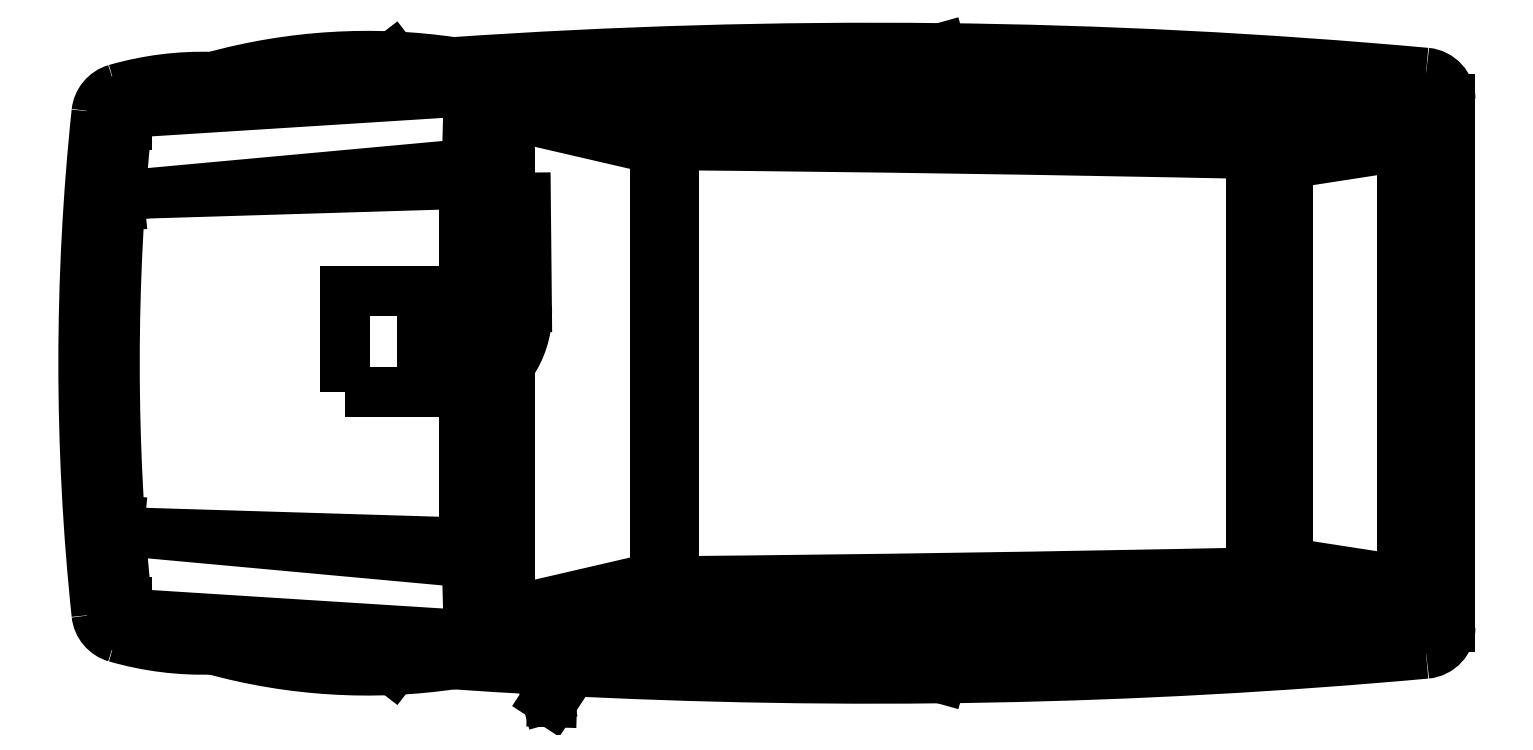
<metadata>
{"format":"dxf","ext":"dxf","renderer":"ezdxf+matplotlib","layout":"modelspace","background":"white","min_lineweight":24,"dpi":150}
</metadata>
<code>
0
SECTION
2
ENTITIES
0
LINE
8
0
10
297.5
20
-49.27
30
0
11
325.8
21
-53.66
31
0
0
ARC
8
0
10
29.43
20
6.053
30
0
40
76.82
50
253.8
51
271.9
0
ARC
8
0
10
70.24
20
68.05
30
0
40
144
50
254.6
51
278.4
0
ARC
8
0
10
195.1
20
1434
30
0
40
1512
50
266.1
51
266.9
0
ARC
8
0
10
71.33
20
1.496e+04
30
0
40
1.503e+04
50
270.2
51
270.5
0
LINE
8
0
10
288.2
20
-63.37
30
0
11
276.3
21
-58.53
31
0
0
LINE
8
0
10
276.3
20
-58.53
30
0
11
216.5
21
-58.83
31
0
0
LINE
8
0
10
216.5
20
-58.83
30
0
11
215.4
21
-64.24
31
0
0
LINE
8
0
10
125.8
20
-64.83
30
0
11
146.6
21
-59.38
31
0
0
LINE
8
0
10
146.6
20
-59.38
30
0
11
207.9
21
-58.77
31
0
0
LINE
8
0
10
207.9
20
-58.77
30
0
11
207
21
-64.32
31
0
0
POLYLINE
8
0
66
     1
10
0
20
0
30
0
0
VERTEX
8
0
10
103.5
20
-55.14
30
0
42
0.3633
0
VERTEX
8
0
10
108
20
-62.53
30
0
0
VERTEX
8
0
10
139.6
20
-55.22
30
0
42
0.3239
0
VERTEX
8
0
10
143
20
-51.24
30
0
42
-1.378
0
SEQEND
8
0
0
LINE
8
0
10
95.2
20
-67.18
30
0
11
13.46
21
-62
31
0
0
LINE
8
0
10
94.73
20
-49.24
30
0
11
14.42
21
-41.87
31
0
0
LINE
8
0
10
14.42
20
-41.87
30
0
11
94.09
21
-44.29
31
0
0
ARC
8
0
10
71.33
20
1.496e+04
30
0
40
1.503e+04
50
270.5
51
270.8
0
ARC
8
0
10
195.1
20
1434
30
0
40
1506
50
266.1
51
266.9
0
LINE
8
0
10
95.2
20
-67.18
30
0
11
79.49
21
-71.86
31
0
0
LINE
8
0
10
79.49
20
-71.86
30
0
11
76.46
21
-75.78
31
0
0
ARC
8
0
10
34.15
20
1.21e+04
30
0
40
1.215e+04
50
270.5
51
271.2
0
LINE
8
0
10
212.1
20
-57.85
30
0
11
211.5
21
-66.32
31
0
0
LINE
8
0
10
211.5
20
-66.32
30
0
11
214.1
21
-69.79
31
0
0
LINE
8
0
10
214.1
20
-69.79
30
0
11
211.9
21
-77.84
31
0
0
POLYLINE
8
0
66
     1
10
0
20
0
30
0
0
VERTEX
8
0
10
105.4
20
-55.42
30
0
42
0.3345
0
VERTEX
8
0
10
108.1
20
-60.58
30
0
0
VERTEX
8
0
10
139.1
20
-53.39
30
0
42
0.3239
0
VERTEX
8
0
10
141.2
20
-51.07
30
0
42
0.3239
0
SEQEND
8
0
0
LINE
8
0
10
86.83
20
-69.67
30
0
11
11.57
21
-64.91
31
0
0
LINE
8
0
10
86.83
20
69.67
30
0
11
11.57
21
64.91
31
0
0
POLYLINE
8
0
66
     1
10
0
20
0
30
0
0
VERTEX
8
0
10
105.4
20
55.42
30
0
42
-0.3345
0
VERTEX
8
0
10
108.1
20
60.58
30
0
0
VERTEX
8
0
10
139.1
20
53.39
30
0
42
-0.3239
0
VERTEX
8
0
10
141.2
20
51.07
30
0
42
-0.3239
0
SEQEND
8
0
0
LINE
8
0
10
214.1
20
69.79
30
0
11
211.9
21
77.84
31
0
0
LINE
8
0
10
211.5
20
66.32
30
0
11
214.1
21
69.79
31
0
0
LINE
8
0
10
212.1
20
57.85
30
0
11
211.5
21
66.32
31
0
0
ARC
8
0
10
34.15
20
-1.21e+04
30
0
40
1.215e+04
50
88.8
51
89.47
0
LINE
8
0
10
79.49
20
71.86
30
0
11
76.46
21
75.78
31
0
0
LINE
8
0
10
95.2
20
67.18
30
0
11
79.49
21
71.86
31
0
0
ARC
8
0
10
71.33
20
-1.496e+04
30
0
40
1.503e+04
50
89.17
51
89.45
0
LINE
8
0
10
14.42
20
41.87
30
0
11
94.09
21
44.29
31
0
0
LINE
8
0
10
94.73
20
49.24
30
0
11
14.42
21
41.87
31
0
0
LINE
8
0
10
95.2
20
67.18
30
0
11
13.46
21
62
31
0
0
POLYLINE
8
0
66
     1
10
0
20
0
30
0
0
VERTEX
8
0
10
103.5
20
55.14
30
0
42
-0.3633
0
VERTEX
8
0
10
108
20
62.53
30
0
0
VERTEX
8
0
10
139.6
20
55.22
30
0
42
-0.3239
0
VERTEX
8
0
10
143
20
51.24
30
0
42
1.378
0
SEQEND
8
0
0
LINE
8
0
10
207.9
20
58.77
30
0
11
207
21
64.32
31
0
0
LINE
8
0
10
146.6
20
59.38
30
0
11
207.9
21
58.77
31
0
0
LINE
8
0
10
125.8
20
64.83
30
0
11
146.6
21
59.38
31
0
0
LINE
8
0
10
216.5
20
58.83
30
0
11
215.4
21
64.24
31
0
0
LINE
8
0
10
276.3
20
58.53
30
0
11
216.5
21
58.83
31
0
0
LINE
8
0
10
288.2
20
63.37
30
0
11
276.3
21
58.53
31
0
0
ARC
8
0
10
71.33
20
-1.496e+04
30
0
40
1.503e+04
50
89.48
51
89.79
0
ARC
8
0
10
195.1
20
-1434
30
0
40
1512
50
84.82
51
93.93
0
ARC
8
0
10
70.24
20
-68.05
30
0
40
144
50
81.58
51
105.4
0
ARC
8
0
10
29.43
20
-6.053
30
0
40
76.82
50
88.14
51
106.2
0
LINE
8
0
10
297.5
20
49.27
30
0
11
325.8
21
53.66
31
0
0
LINE
8
0
10
297.5
20
49.27
30
0
11
297.5
21
-49.27
31
0
0
LINE
8
0
10
325.8
20
53.66
30
0
11
325.8
21
-53.66
31
0
0
ARC
8
0
10
195.1
20
-1434
30
0
40
1506
50
84.96
51
93.93
0
LINE
8
0
10
337.7
20
65.16
30
0
11
337.7
21
-65.16
31
0
0
LINE
8
0
10
331.6
20
61.28
30
0
11
331.6
21
-61.28
31
0
0
LINE
8
0
10
143
20
51.24
30
0
11
143
21
-51.24
31
0
0
LINE
8
0
10
141.2
20
-51.07
30
0
11
141.2
21
51.07
31
0
0
LINE
8
0
10
105.4
20
55.42
30
0
11
105.4
21
-55.42
31
0
0
LINE
8
0
10
103.5
20
-55.14
30
0
11
103.5
21
55.14
31
0
0
LINE
8
0
10
94.09
20
44.29
30
0
11
94.09
21
-44.29
31
0
0
LINE
8
0
10
94.09
20
-44.29
30
0
11
94.73
21
-49.24
31
0
0
LINE
8
0
10
94.73
20
-49.24
30
0
11
95.2
21
-67.18
31
0
0
LINE
8
0
10
94.09
20
44.29
30
0
11
94.73
21
49.24
31
0
0
LINE
8
0
10
94.73
20
49.24
30
0
11
95.2
21
67.18
31
0
0
ARC
8
0
10
593
20
-5.68e-14
30
0
40
593
50
174
51
186
0
ARC
8
0
10
593
20
-5.68e-14
30
0
40
585.3
50
174.2
51
185.8
0
ARC
8
0
10
593
20
-5.68e-14
30
0
40
588.9
50
174.1
51
185.9
0
ARC
8
0
10
9.871
20
61.33
30
0
40
6.654
50
106.2
51
174
0
ARC
8
0
10
9.868
20
-61.33
30
0
40
6.652
50
186
51
253.8
0
ARC
8
0
10
11.86
20
60.32
30
0
40
4.6
50
93.62
51
174.1
0
ARC
8
0
10
11.86
20
-60.32
30
0
40
4.6
50
185.9
51
266.4
0
ARC
8
0
10
327
20
61.28
30
0
40
4.6
50
360
51
84.96
0
ARC
8
0
10
327
20
-61.28
30
0
40
4.6
50
275
51
360
0
ARC
8
0
10
331.1
20
65.16
30
0
40
6.612
50
7.5e-15
51
84.82
0
ARC
8
0
10
331.1
20
-65.16
30
0
40
6.612
50
275.2
51
0
0
LINE
8
0
10
288.4
20
-54.91
30
0
11
326.6
21
-65.93
31
0
0
ARC
8
0
10
171.8
20
5652
30
0
40
5709
50
269.7
51
271.2
0
LINE
8
0
10
145.3
20
-56.03
30
0
11
95.2
21
-67.18
31
0
0
LINE
8
0
10
288.4
20
54.91
30
0
11
326.6
21
65.93
31
0
0
ARC
8
0
10
171.8
20
-5652
30
0
40
5709
50
88.83
51
90.27
0
LINE
8
0
10
145.3
20
56.03
30
0
11
95.2
21
67.18
31
0
0
LINE
8
0
10
288.4
20
54.91
30
0
11
288.4
21
-54.91
31
0
0
LINE
8
0
10
145.3
20
56.03
30
0
11
145.8
21
53.84
31
0
0
LINE
8
0
10
145.8
20
53.84
30
0
11
145.8
21
-53.84
31
0
0
LINE
8
0
10
145.8
20
-53.84
30
0
11
145.3
21
-56.03
31
0
0
ARC
8
0
10
13.64
20
-59.14
30
0
40
2.875
50
185.8
51
266.4
0
ARC
8
0
10
13.64
20
59.14
30
0
40
2.875
50
93.62
51
174.2
0
LINE
8
0
10
114
20
-68.01
30
0
11
112.2
21
-74.74
31
0
0
LINE
8
0
10
112.2
20
-74.74
30
0
11
114.5
21
-82.89
31
0
0
LINE
8
0
10
114.5
20
-82.89
30
0
11
115.8
21
-83.75
31
0
0
LINE
8
0
10
115.8
20
-83.75
30
0
11
116.3
21
-68.35
31
0
0
SOLID
8
0
10
95.9
20
-49.96
30
0
11
102
21
-50.04
31
0
12
96.45
22
-61.62
32
0
13
102
23
-60.84
33
0
0
ARC
8
0
10
87.3
20
12.47
30
0
40
22.3
50
296.4
51
3.354
0
LINE
8
0
10
109.6
20
13.78
30
0
11
109.3
21
40.91
31
0
0
POLYLINE
8
0
66
     1
10
0
20
0
30
0
70
     1
0
VERTEX
8
0
10
64.66
20
-7.104
30
0
0
VERTEX
8
0
10
64.66
20
17.72
30
0
0
VERTEX
8
0
10
83.68
20
17.72
30
0
0
VERTEX
8
0
10
83.68
20
-7.104
30
0
0
SEQEND
8
0
0
SOLID
8
0
10
95.9
20
49.96
30
0
11
102
21
50.04
31
0
12
96.45
22
61.62
32
0
13
102
23
60.84
33
0
0
LINE
8
0
10
7.093
20
58.88
30
0
11
10.72
21
58.88
31
0
0
LINE
8
0
10
9.038
20
38.72
30
0
11
5.394
21
38.36
31
0
0
LINE
8
0
10
7.093
20
-58.88
30
0
11
10.72
21
-58.88
31
0
0
LINE
8
0
10
9.038
20
-38.72
30
0
11
5.394
21
-38.36
31
0
0
LINE
8
0
10
114
20
-68.01
30
0
11
116.3
21
-68.35
31
0
0
ARC
8
0
10
195.1
20
1434
30
0
40
1512
50
267
51
275.2
0
ARC
8
0
10
195.1
20
1434
30
0
40
1506
50
267
51
275
0
ENDSEC
0
EOF

</code>
